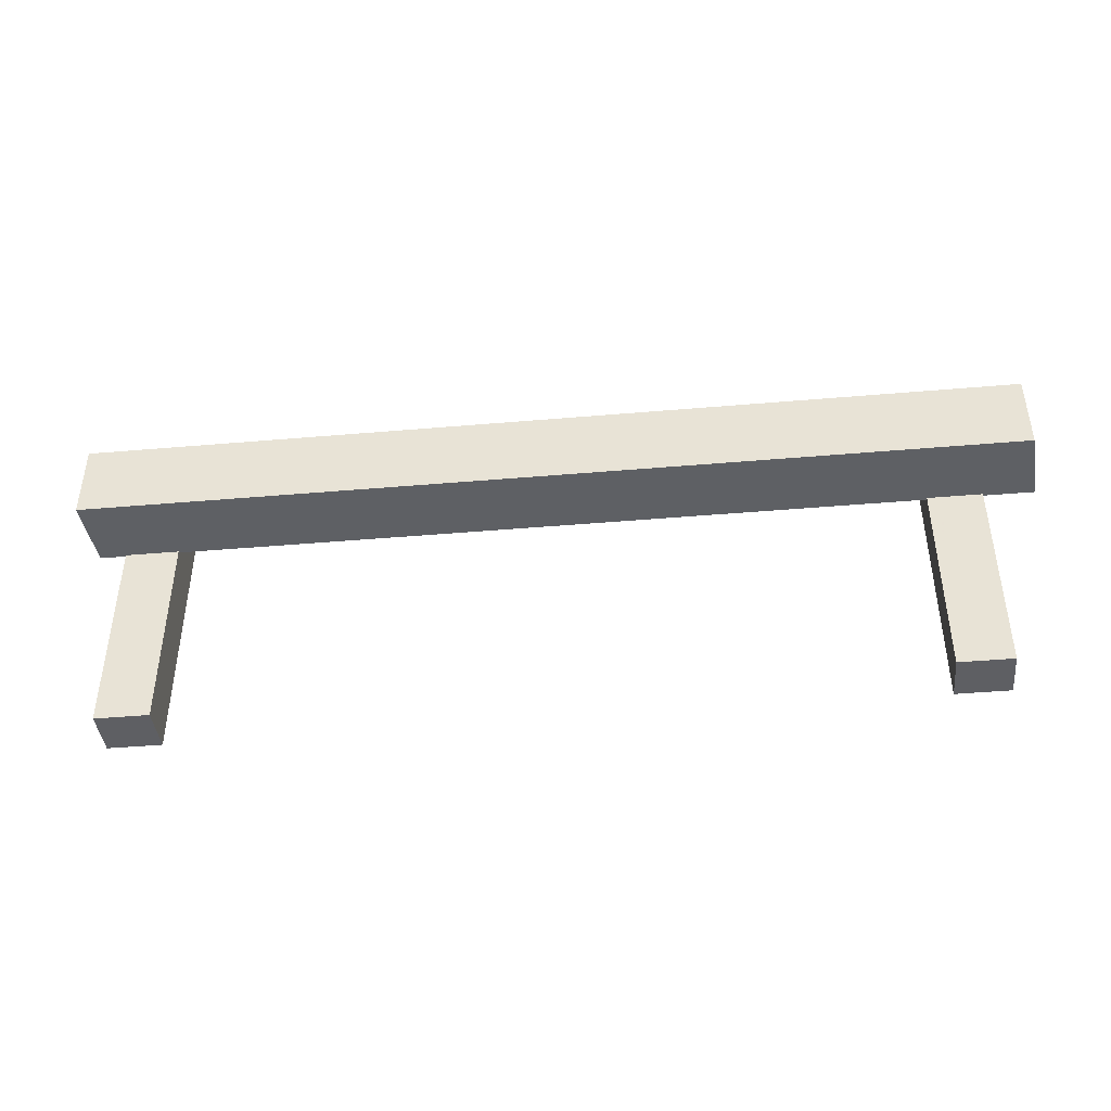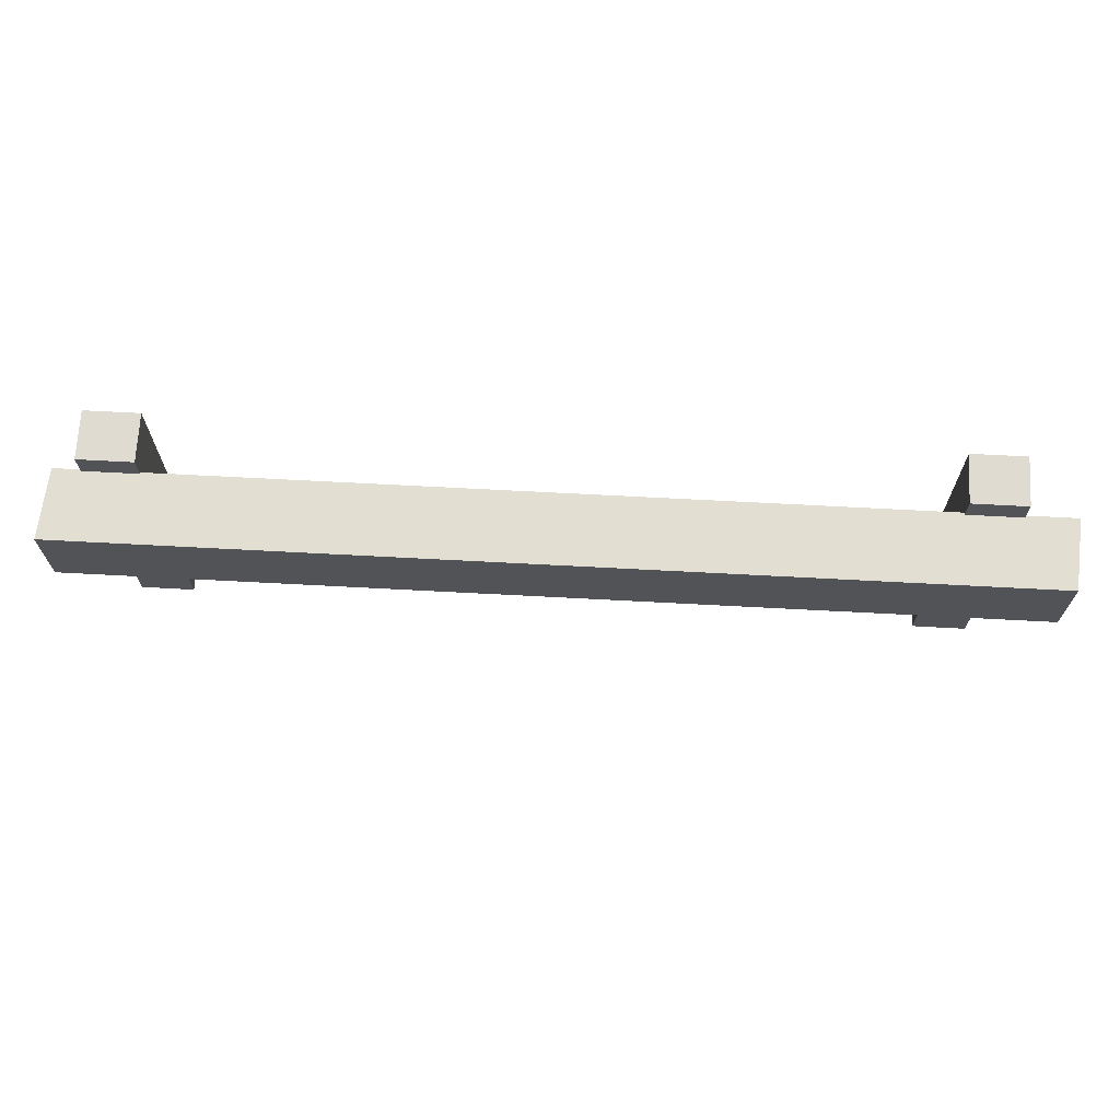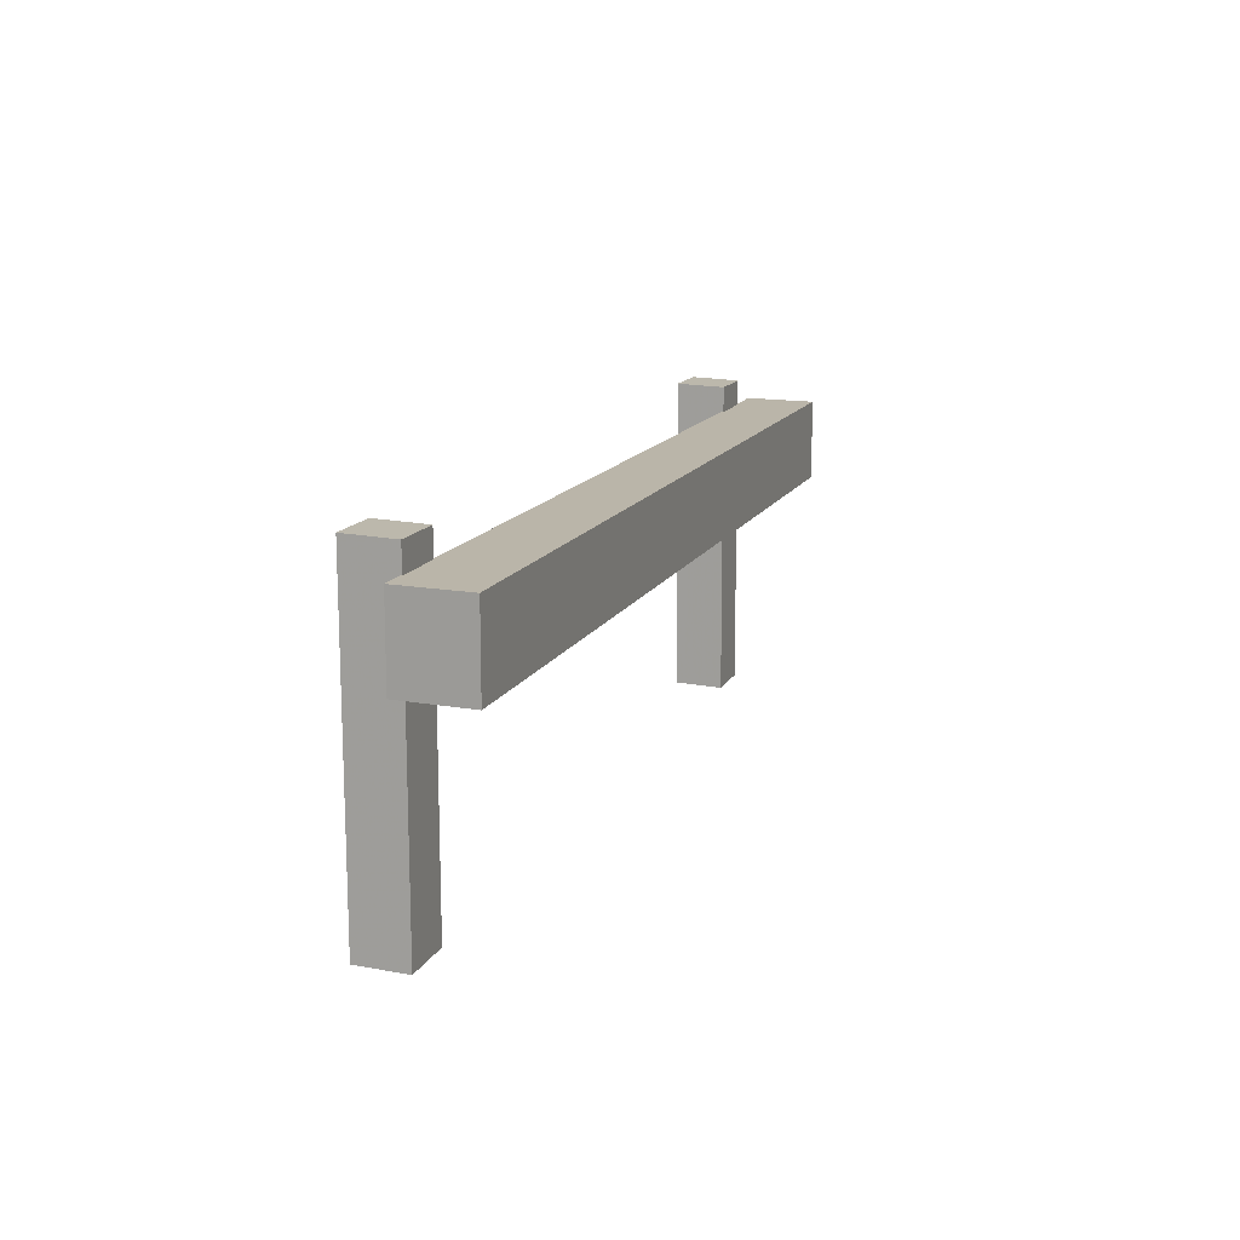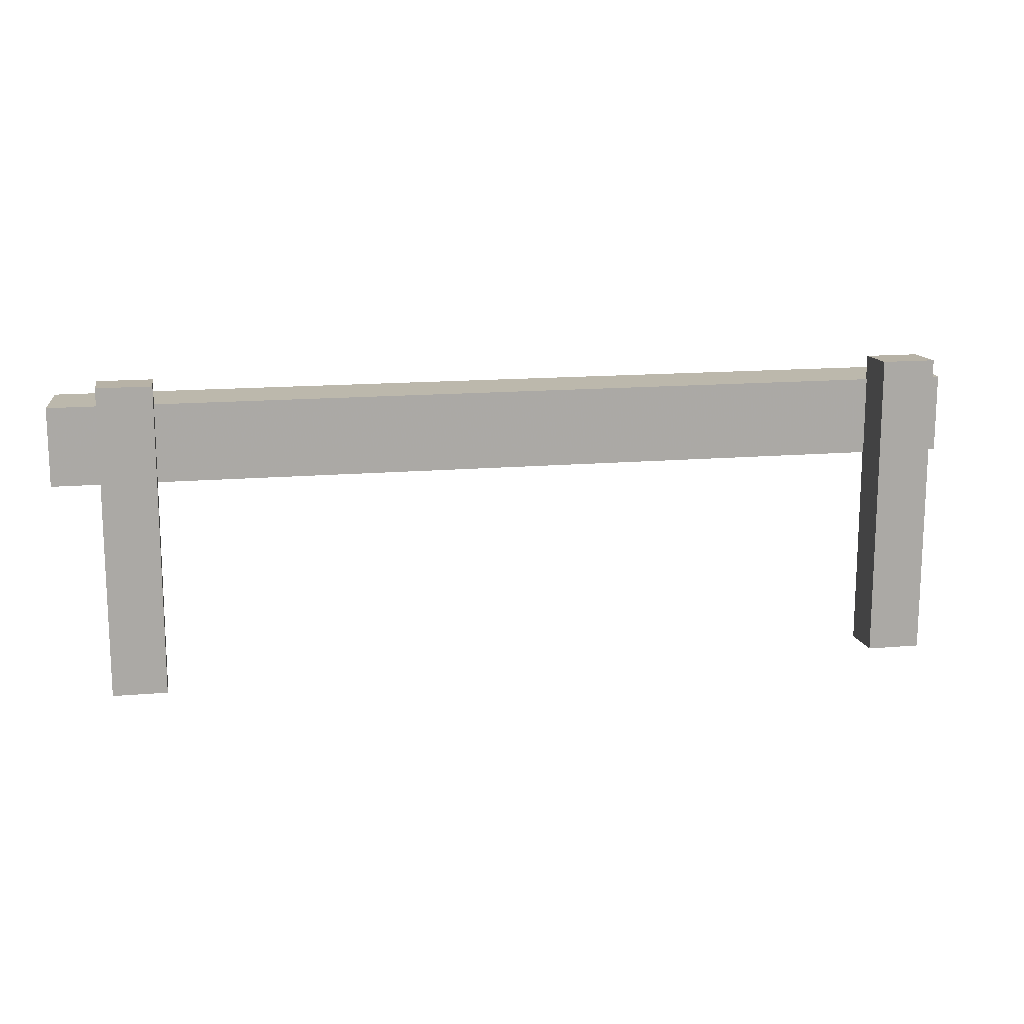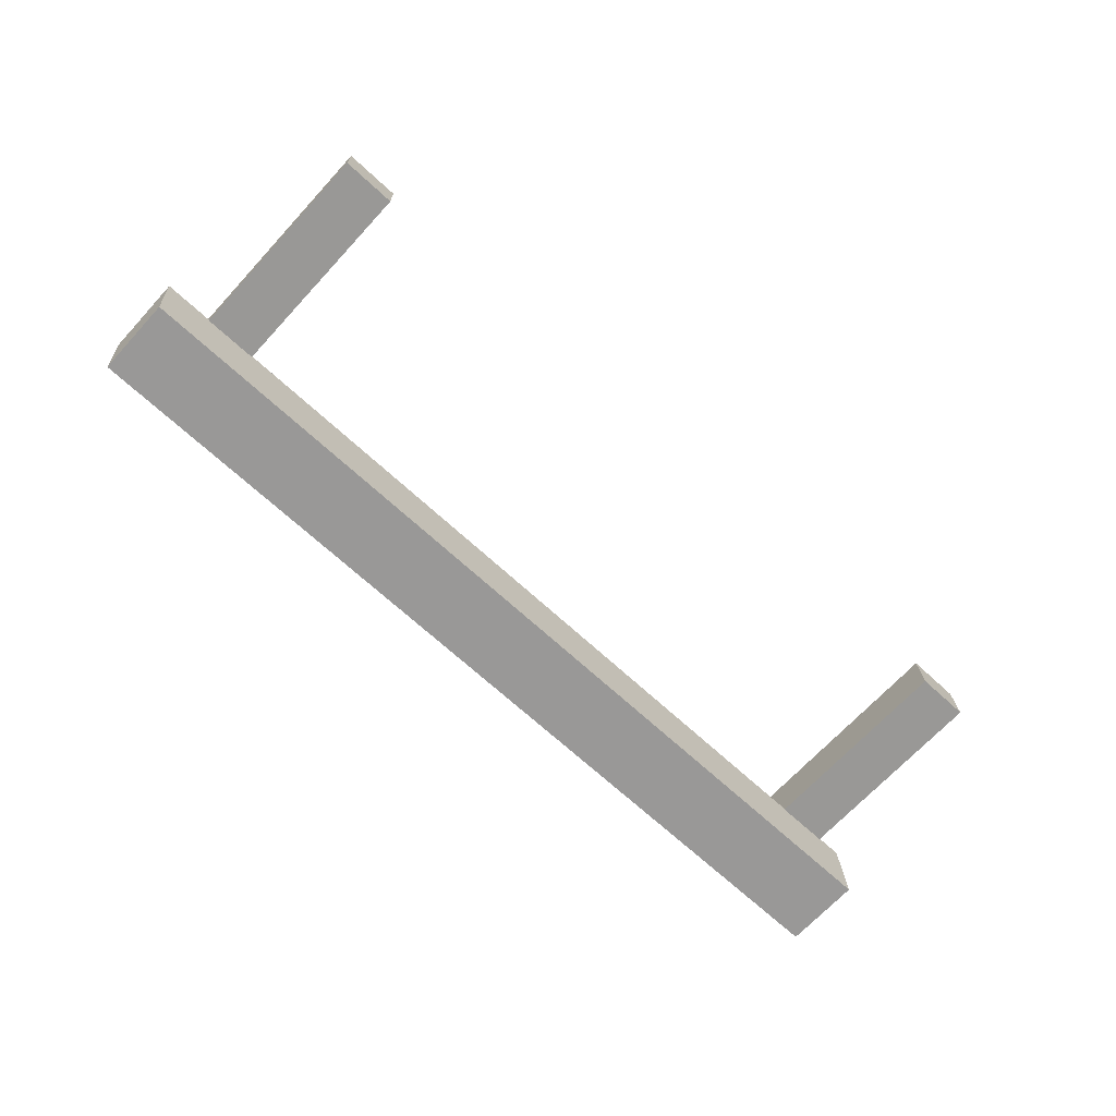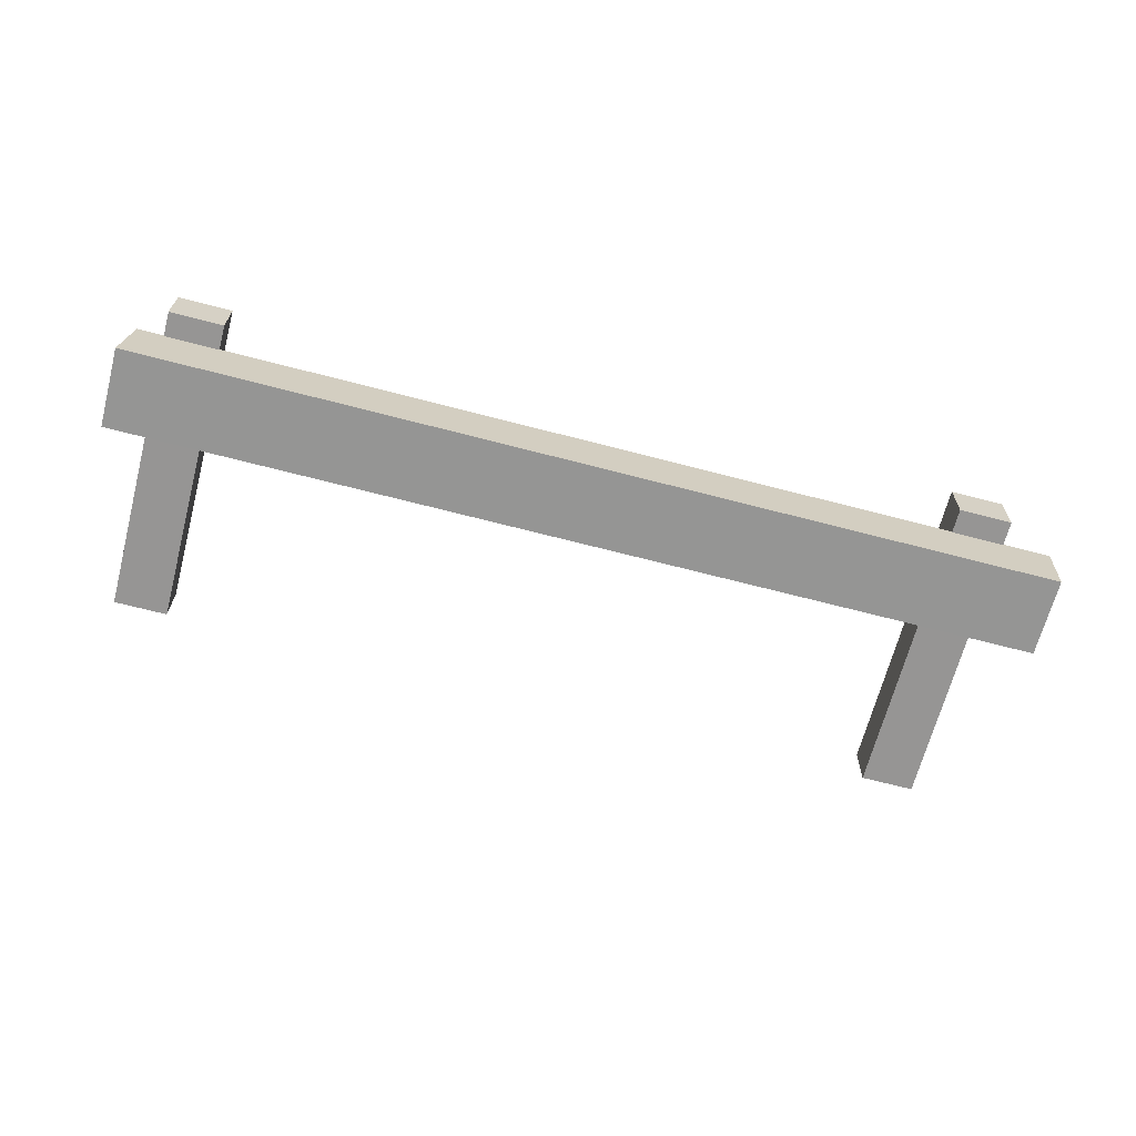
<metadata>
{"format":"obj","ext":"obj","renderer":"f3d","projection":"perspective","resolution":1024,"background":"white","views":[{"elev":-42.9,"azim":5.9,"up":"+Z"},{"elev":67.9,"azim":3.1,"up":"+Z"},{"elev":13.7,"azim":-71.7,"up":"+Z"},{"elev":14.6,"azim":169.4,"up":"+Z"},{"elev":-68.7,"azim":137.3,"up":"+Y"},{"elev":-67.4,"azim":-14.7,"up":"+Y"}]}
</metadata>
<code>
g canvas_on_wall
v -6941 450.1 1596
v -6940 463.1 1582
v -6940 463.1 1596
v -7112 463 1596
v -7113 450 1582
v -6941 450.1 1582
v -7112 463 1582
v -7113 450 1596
v -6960 471.6 1601
v -6950 471.5 1544
v -6960 471.5 1544
v -6960 462.8 1601
v -6960 462.7 1543
v -6950 462.8 1601
v -6950 462.7 1543
v -6950 471.6 1601
v -7097 471.5 1544
v -7097 462.8 1601
v -7097 462.7 1543
v -7107 471.5 1544
v -7107 462.7 1543
v -7107 471.6 1601
v -7097 471.6 1601
v -7107 462.8 1601
f 1 2 3
f 3 4 1
f 1 5 6
f 7 3 2
f 3 7 4
f 5 1 8
f 8 7 5
f 7 6 5
f 6 7 2
f 2 1 6
f 7 8 4
f 8 1 4
f 9 10 11
f 12 11 13
f 14 13 15
f 15 13 11
f 12 13 14
f 16 10 9
f 9 11 12
f 9 12 16
f 17 18 19
f 19 20 17
f 18 21 19
f 22 17 20
f 23 17 22
f 24 21 18
f 23 24 18
f 18 17 23
f 19 21 20
f 24 20 21
f 15 11 10
f 10 14 15
f 22 20 24
f 22 24 23
f 14 10 16
f 16 12 14

</code>
